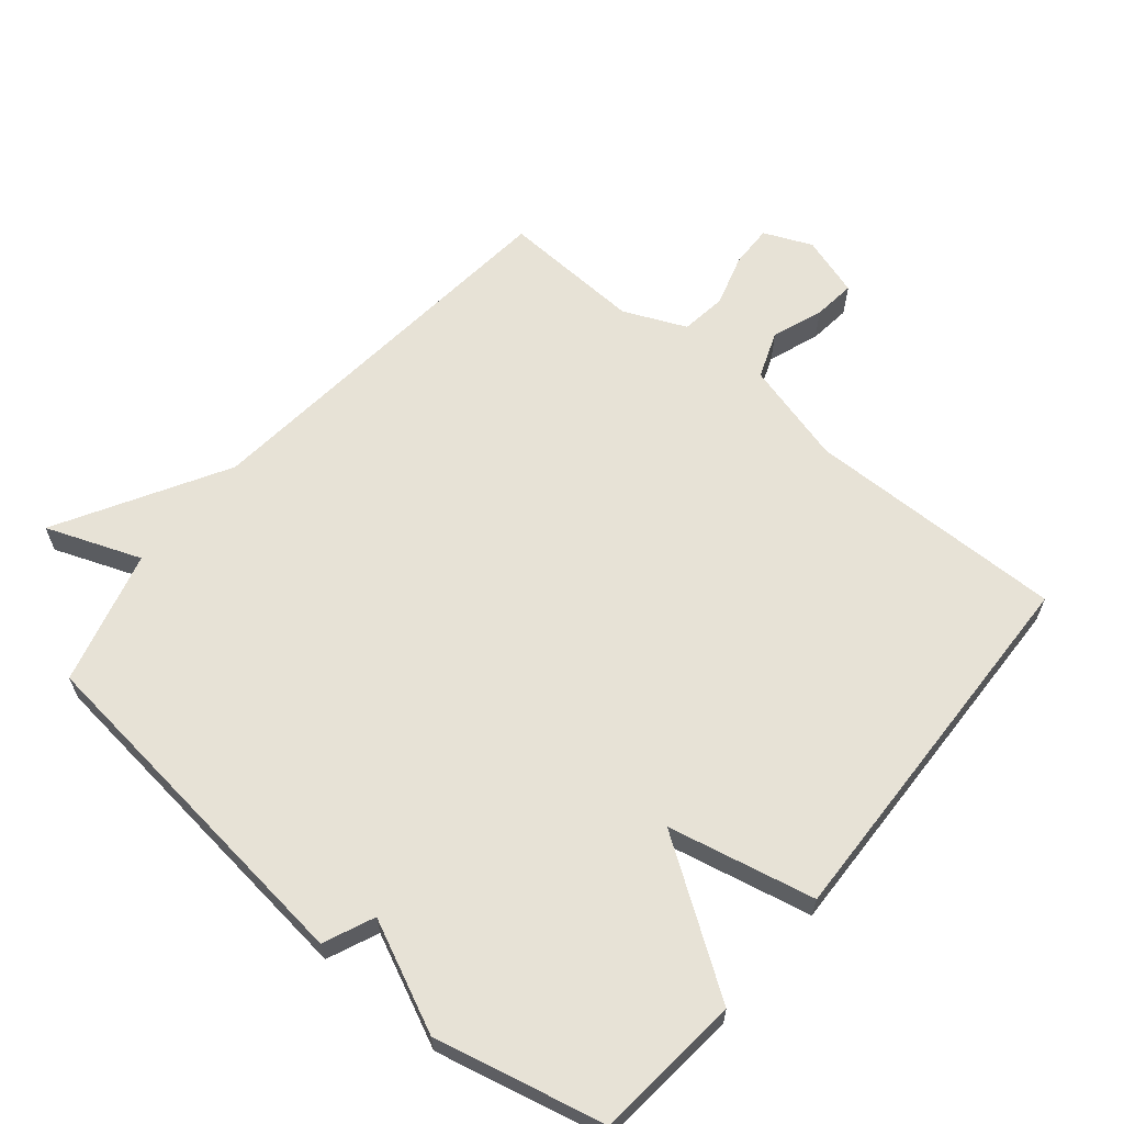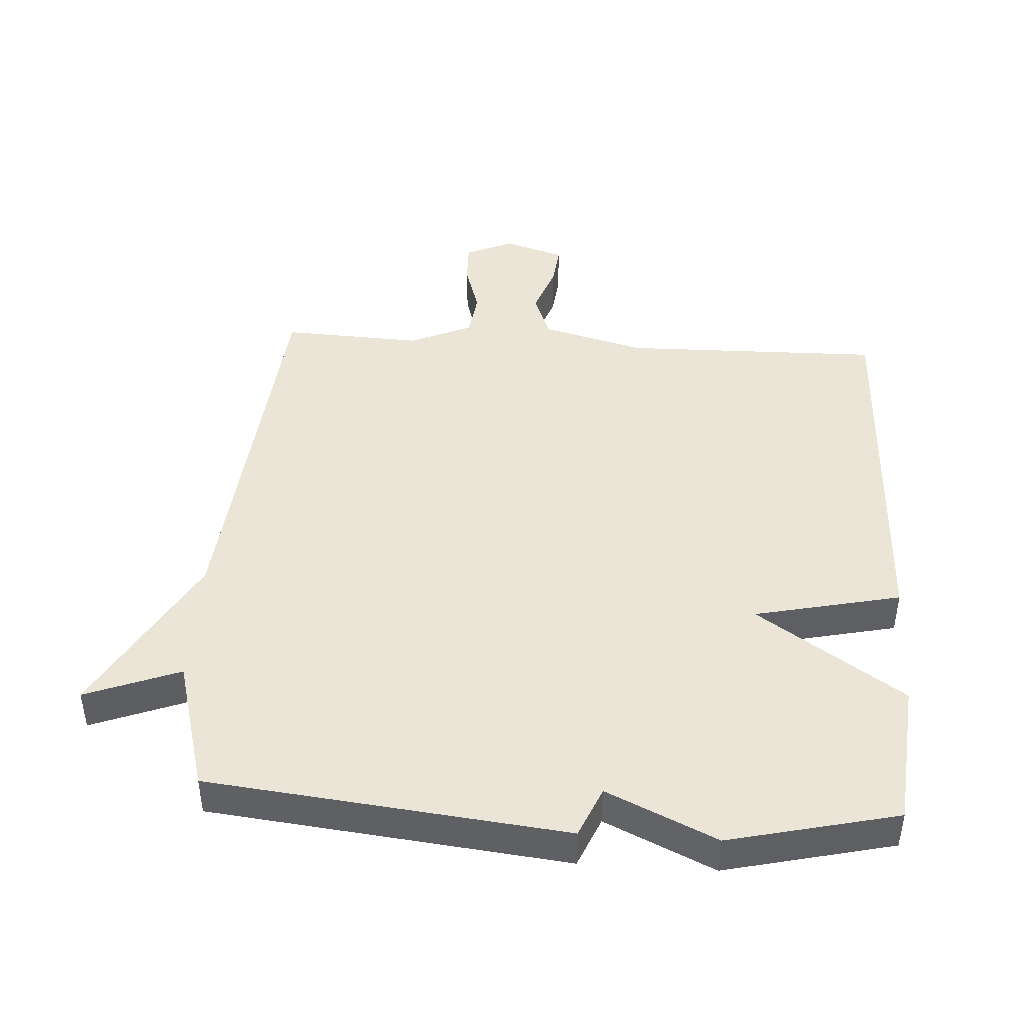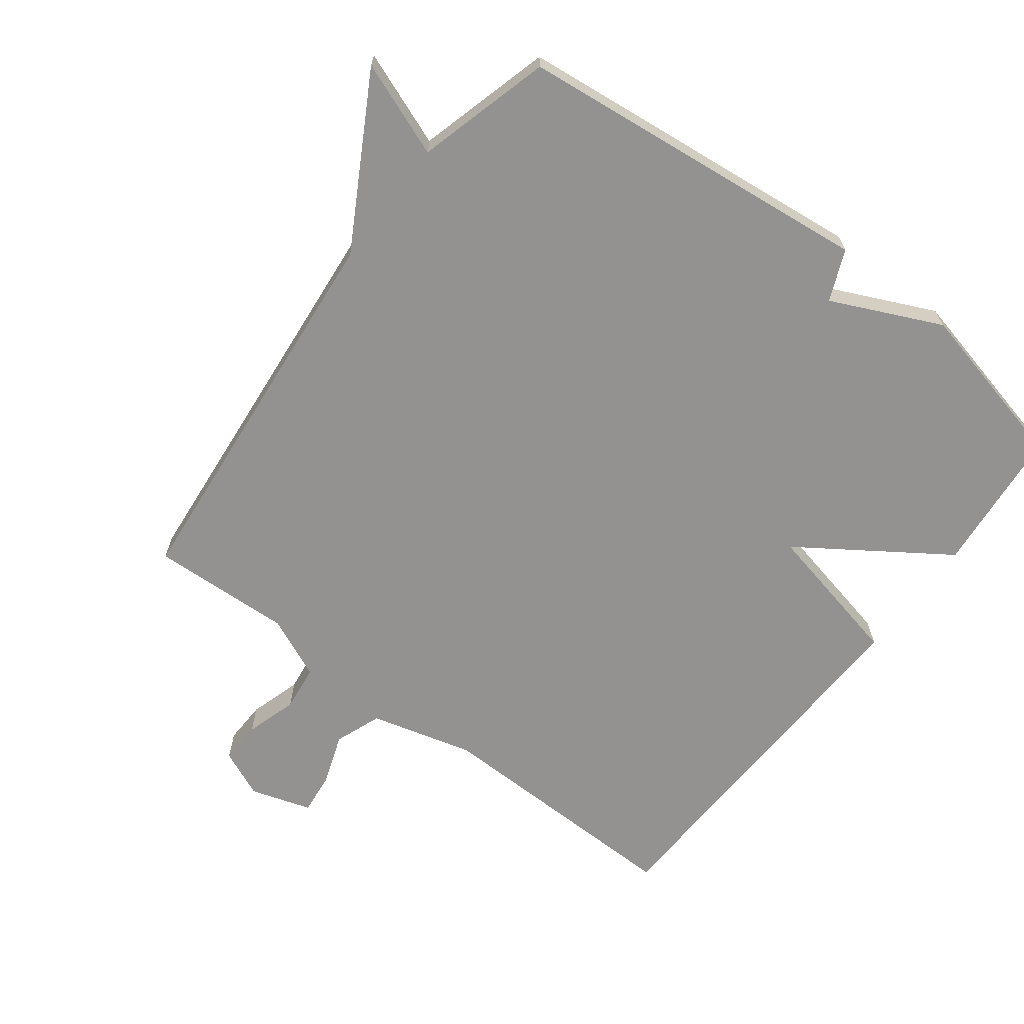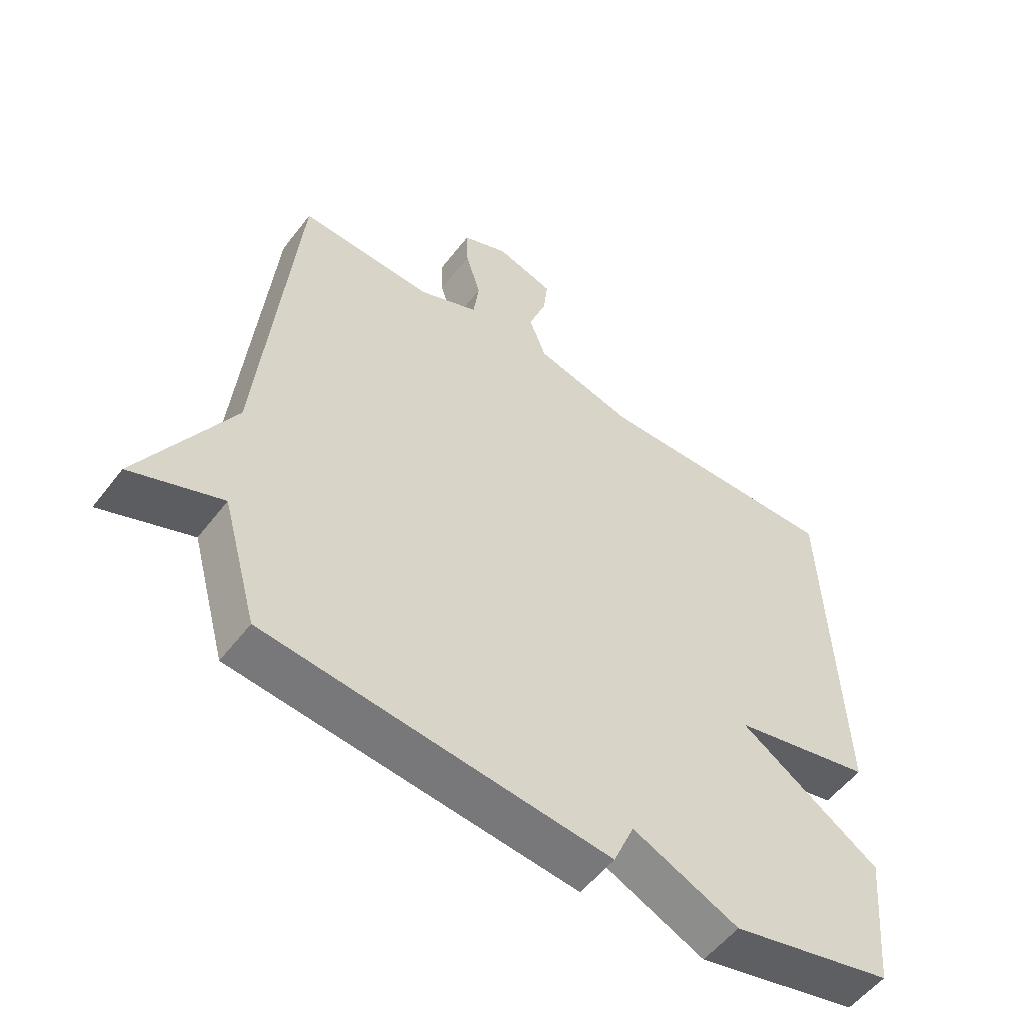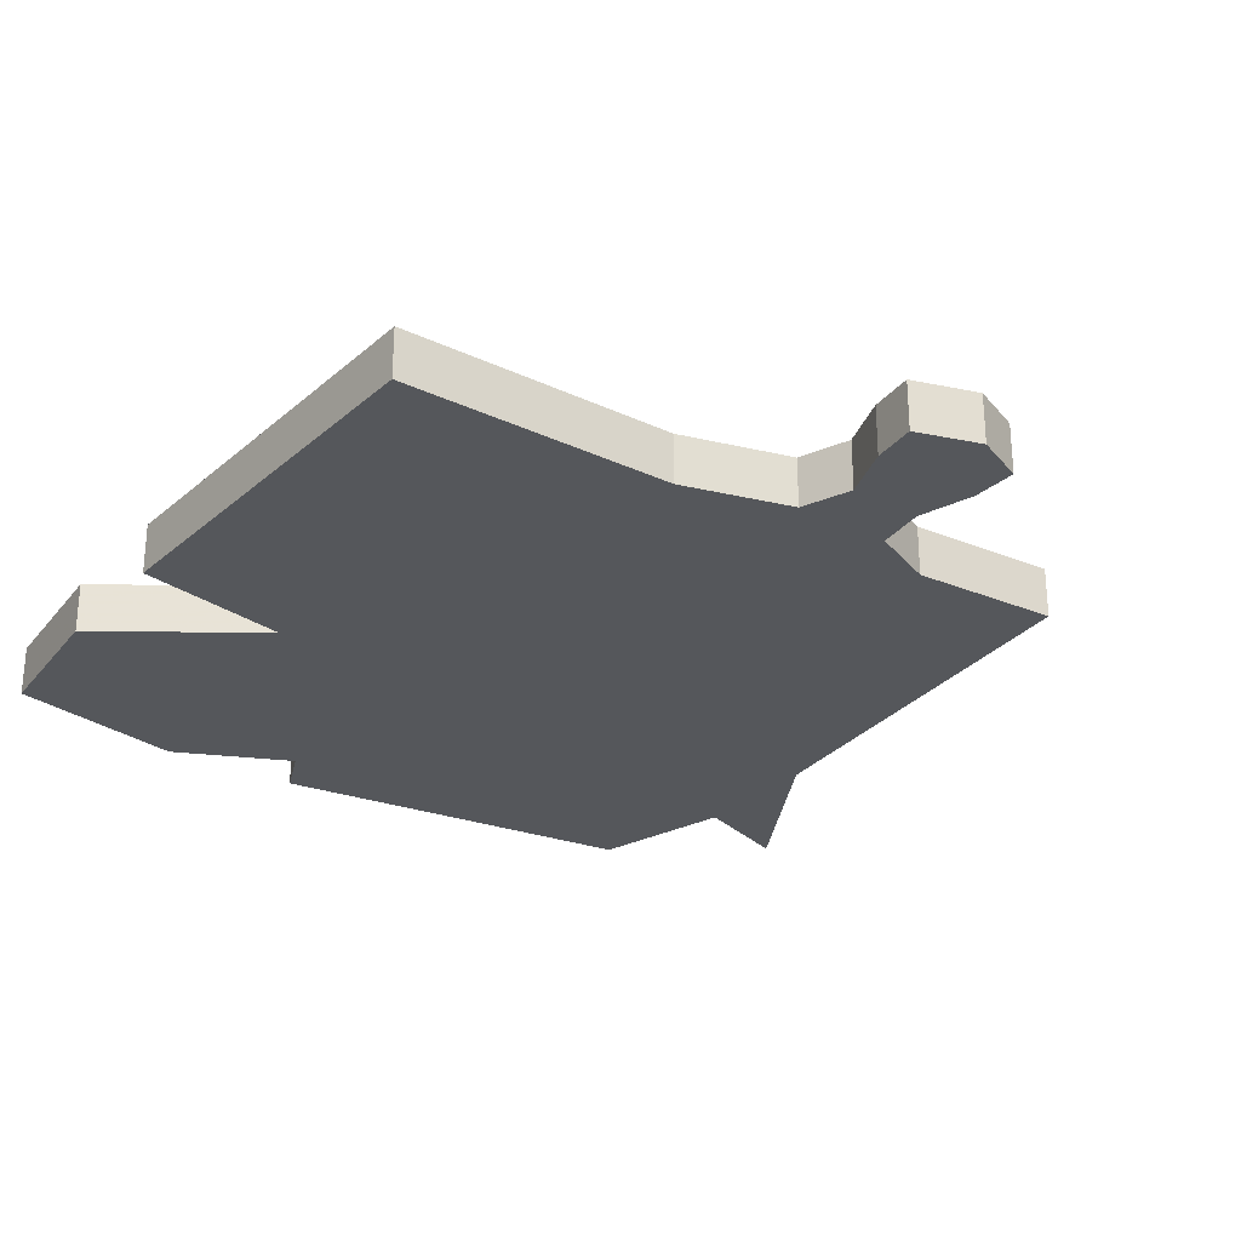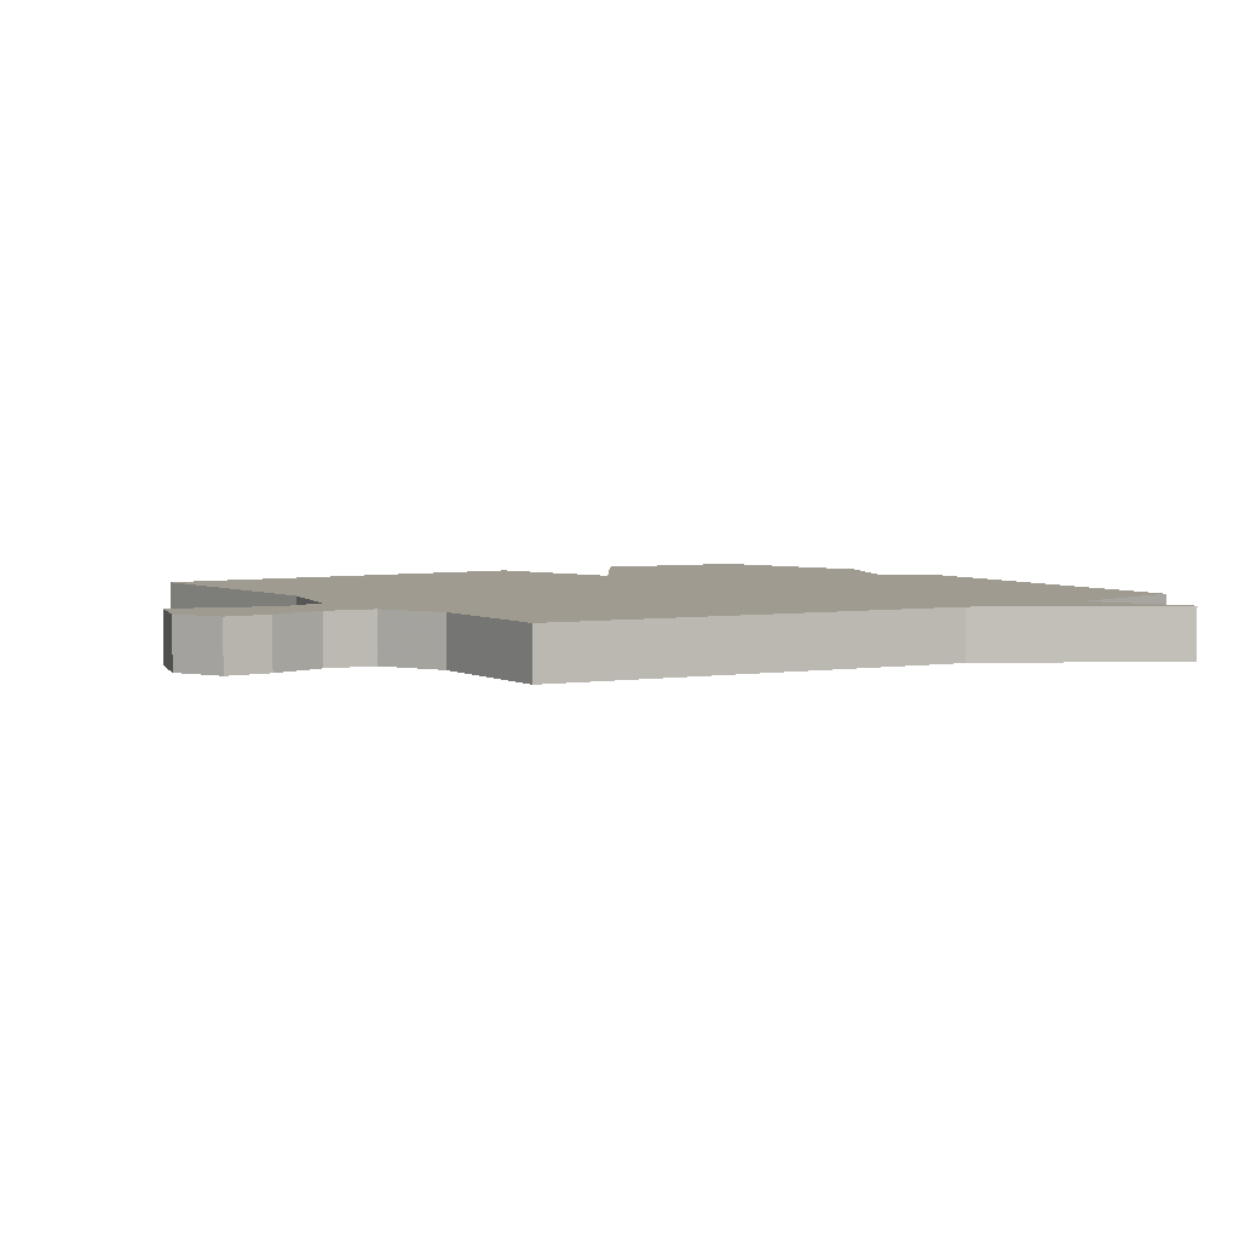
<metadata>
{"format":"obj","ext":"obj","renderer":"f3d","projection":"perspective","resolution":1024,"background":"white","views":[{"elev":63.1,"azim":-140.1,"up":"+Y"},{"elev":44.4,"azim":-176.5,"up":"+Y"},{"elev":-66.4,"azim":142.8,"up":"+Y"},{"elev":-54.4,"azim":143.3,"up":"+Z"},{"elev":-27.0,"azim":-35.4,"up":"+Y"},{"elev":4.0,"azim":56.4,"up":"+Y"}]}
</metadata>
<code>
v 0.5 0.07 -0.5
v -0.043 0.07 -0.56
v -0.076 0.07 -0.483
v -0.243 0.07 -0.56
v -0.5 0.07 -0.5
v -0.521 0.07 -0.278
v -0.298 0.07 -0.127
v -0.521 0.07 -0.078
v -0.5 0.07 0.5
v -0.106 0.07 0.494
v 0.051 0.07 0.536
v 0.078 0.07 0.607
v 0.05 0.07 0.685
v 0.043 0.07 0.749
v 0.135 0.07 0.778
v 0.208 0.07 0.746
v 0.206 0.07 0.681
v 0.182 0.07 0.602
v 0.191 0.07 0.532
v 0.286 0.07 0.49
v 0.5 0.07 0.5
v 0.556 0.07 -0.096
v 0.7 0.07 -0.351
v 0.556 0.07 -0.296
v 0.5 0 -0.5
v -0.043 0 -0.56
v -0.076 0 -0.483
v -0.243 0 -0.56
v -0.5 0 -0.5
v -0.521 0 -0.278
v -0.298 0 -0.127
v -0.521 0 -0.078
v -0.5 0 0.5
v -0.106 0 0.494
v 0.051 0 0.536
v 0.078 0 0.607
v 0.05 0 0.685
v 0.043 0 0.749
v 0.135 0 0.778
v 0.208 0 0.746
v 0.206 0 0.681
v 0.182 0 0.602
v 0.191 0 0.532
v 0.286 0 0.49
v 0.5 0 0.5
v 0.556 0 -0.096
v 0.7 0 -0.351
v 0.556 0 -0.296
f 22 23 24
f 1 2 3
f 24 1 3
f 22 24 3
f 21 22 3
f 20 21 3
f 3 4 5
f 20 3 5
f 19 20 5
f 18 19 5
f 16 17 18
f 15 16 18
f 14 15 18
f 13 14 18
f 12 13 18
f 11 12 18
f 7 8 9 10
f 7 10 11
f 5 6 7
f 18 5 7
f 7 11 18
f 48 47 46
f 27 26 25
f 27 25 48
f 27 48 46
f 27 46 45
f 27 45 44
f 29 28 27
f 29 27 44
f 29 44 43
f 29 43 42
f 42 41 40
f 42 40 39
f 42 39 38
f 42 38 37
f 42 37 36
f 42 36 35
f 34 33 32 31
f 35 34 31
f 31 30 29
f 31 29 42
f 42 35 31
f 1 25 26 2
f 2 26 27 3
f 3 27 28 4
f 4 28 29 5
f 5 29 30 6
f 6 30 31 7
f 7 31 32 8
f 8 32 33 9
f 9 33 34 10
f 10 34 35 11
f 11 35 36 12
f 12 36 37 13
f 13 37 38 14
f 14 38 39 15
f 15 39 40 16
f 16 40 41 17
f 17 41 42 18
f 18 42 43 19
f 19 43 44 20
f 20 44 45 21
f 21 45 46 22
f 22 46 47 23
f 23 47 48 24
f 24 48 25 1

</code>
